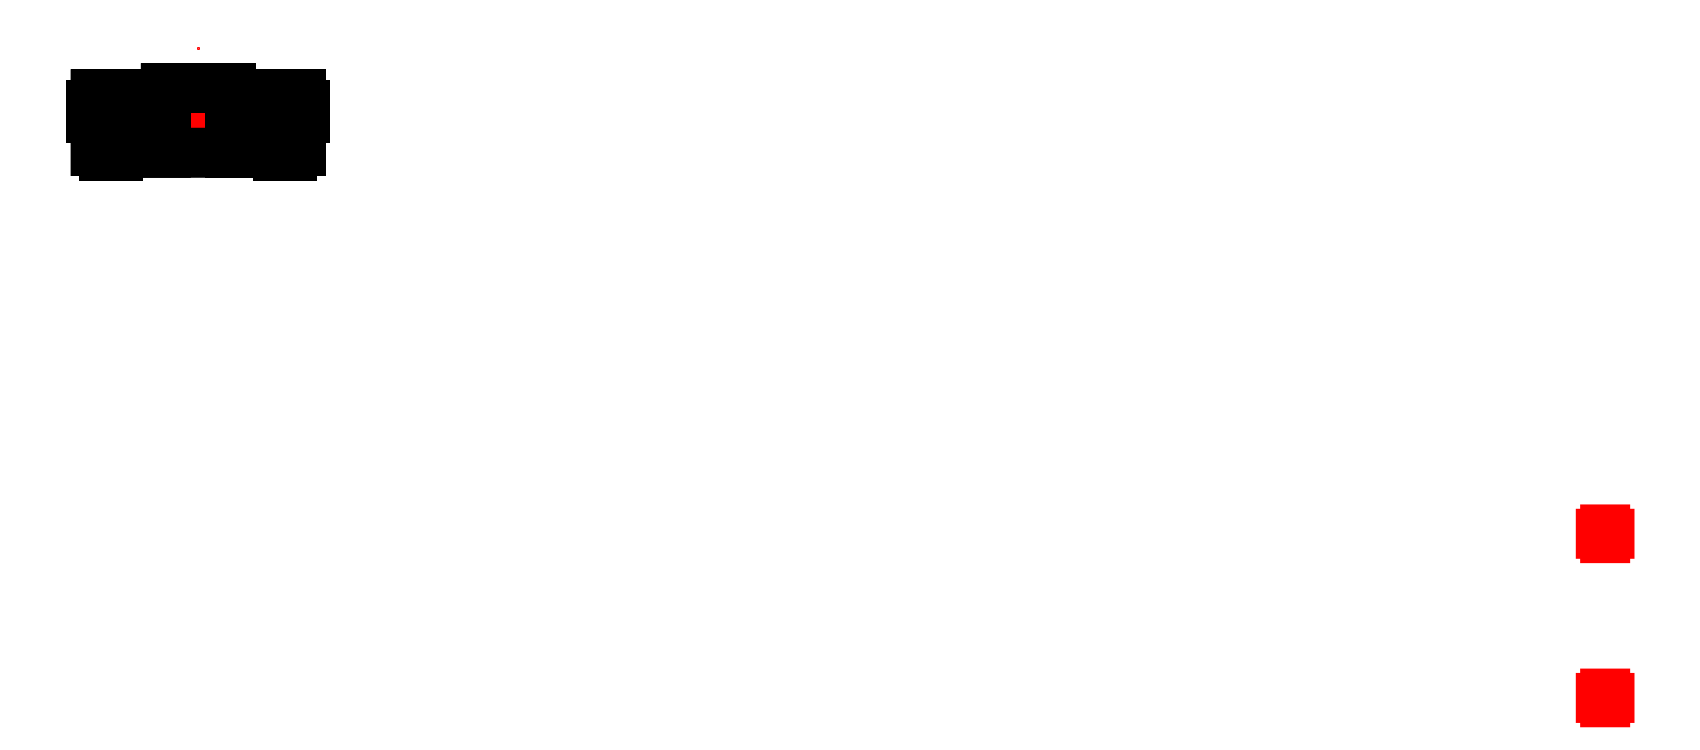
<metadata>
{"format":"dxf","ext":"dxf","renderer":"ezdxf+matplotlib","layout":"modelspace","background":"white","min_lineweight":24,"dpi":150}
</metadata>
<code>
0
SECTION
2
ENTITIES
0
LINE
8
0
10
0
20
15.76
30
0
11
0
21
15.76
31
0
0
LINE
8
0
10
0
20
15.76
30
0
11
0
21
15.76
31
0
0
LINE
8
0
10
0
20
15.76
30
0
11
0
21
15.76
31
0
0
LINE
8
3U
10
0.9409
20
5.5e-05
30
0
11
-0.9408
21
-1e-06
31
0
0
LINE
8
3U
10
0
20
0.9409
30
0
11
5.6e-05
21
-0.9408
31
0
0
LINE
8
3U
10
-23.24
20
3.303
30
0
11
-22.22
21
3.303
31
0
0
LINE
8
3U
10
-22.22
20
3.303
30
0
11
-22.22
21
5.69
31
0
0
LINE
8
3U
10
-22.22
20
5.69
30
0
11
-15.57
21
5.69
31
0
0
LINE
8
3U
10
-15.57
20
5.69
30
0
11
-15.57
21
2.286
31
0
0
LINE
8
3U
10
-15.57
20
2.286
30
0
11
-6.985
21
2.286
31
0
0
LINE
8
3U
10
-6.985
20
2.286
30
0
11
-7
21
7
31
0
0
LINE
8
3U
10
-7
20
7
30
0
11
7
21
7
31
0
0
LINE
8
3U
10
7
20
7
30
0
11
6.985
21
2.286
31
0
0
LINE
8
3U
10
6.985
20
2.286
30
0
11
15.57
21
2.286
31
0
0
LINE
8
3U
10
15.57
20
2.286
30
0
11
15.57
21
5.69
31
0
0
LINE
8
3U
10
15.57
20
5.69
30
0
11
22.22
21
5.69
31
0
0
LINE
8
3U
10
22.22
20
5.69
30
0
11
22.22
21
3.303
31
0
0
LINE
8
3U
10
22.22
20
3.303
30
0
11
23.24
21
3.303
31
0
0
LINE
8
3U
10
23.24
20
3.303
30
0
11
23.24
21
0.5086
31
0
0
LINE
8
3U
10
23.24
20
0.5086
30
0
11
22.22
21
0.5086
31
0
0
LINE
8
3U
10
22.22
20
0.5086
30
0
11
22.22
21
-6.603
31
0
0
LINE
8
3U
10
22.22
20
-6.603
30
0
11
20.42
21
-6.603
31
0
0
LINE
8
3U
10
20.42
20
-6.603
30
0
11
20.42
21
-7.772
31
0
0
LINE
8
3U
10
20.42
20
-7.772
30
0
11
17.37
21
-7.772
31
0
0
LINE
8
3U
10
17.37
20
-7.772
30
0
11
17.37
21
-6.603
31
0
0
LINE
8
3U
10
17.37
20
-6.603
30
0
11
15.57
21
-6.603
31
0
0
LINE
8
3U
10
15.57
20
-6.603
30
0
11
15.57
21
-2.286
31
0
0
LINE
8
3U
10
15.57
20
-2.286
30
0
11
6.985
21
-2.286
31
0
0
LINE
8
3U
10
6.985
20
-2.286
30
0
11
6.985
21
-6.985
31
0
0
LINE
8
3U
10
6.985
20
-6.985
30
0
11
-7
21
-7
31
0
0
LINE
8
3U
10
-7
20
-7
30
0
11
-6.985
21
-2.286
31
0
0
LINE
8
3U
10
-6.985
20
-2.286
30
0
11
-15.57
21
-2.286
31
0
0
LINE
8
3U
10
-15.57
20
-2.286
30
0
11
-15.57
21
-6.603
31
0
0
LINE
8
3U
10
-15.57
20
-6.603
30
0
11
-17.37
21
-6.603
31
0
0
LINE
8
3U
10
-17.37
20
-6.603
30
0
11
-17.37
21
-7.772
31
0
0
LINE
8
3U
10
-17.37
20
-7.772
30
0
11
-20.42
21
-7.772
31
0
0
LINE
8
3U
10
-20.42
20
-7.772
30
0
11
-20.42
21
-6.603
31
0
0
LINE
8
3U
10
-20.42
20
-6.603
30
0
11
-22.22
21
-6.603
31
0
0
LINE
8
3U
10
-22.22
20
-6.603
30
0
11
-22.22
21
0.5086
31
0
0
LINE
8
3U
10
-22.22
20
0.5086
30
0
11
-23.24
21
0.5086
31
0
0
LINE
8
3U
10
-23.24
20
0.5086
30
0
11
-23.24
21
3.303
31
0
0
LINE
8
8U,_9U,_10U
10
305.7
20
-89.54
30
0
11
303.9
21
-89.54
31
0
0
LINE
8
8U,_9U,_10U
10
304.8
20
-88.59
30
0
11
304.8
21
-90.48
31
0
0
LINE
8
8U,_9U,_10U
10
305.7
20
-125.1
30
0
11
303.9
21
-125.1
31
0
0
LINE
8
8U,_9U,_10U
10
304.8
20
-124.2
30
0
11
304.8
21
-126
31
0
0
ENDSEC
0
EOF

</code>
